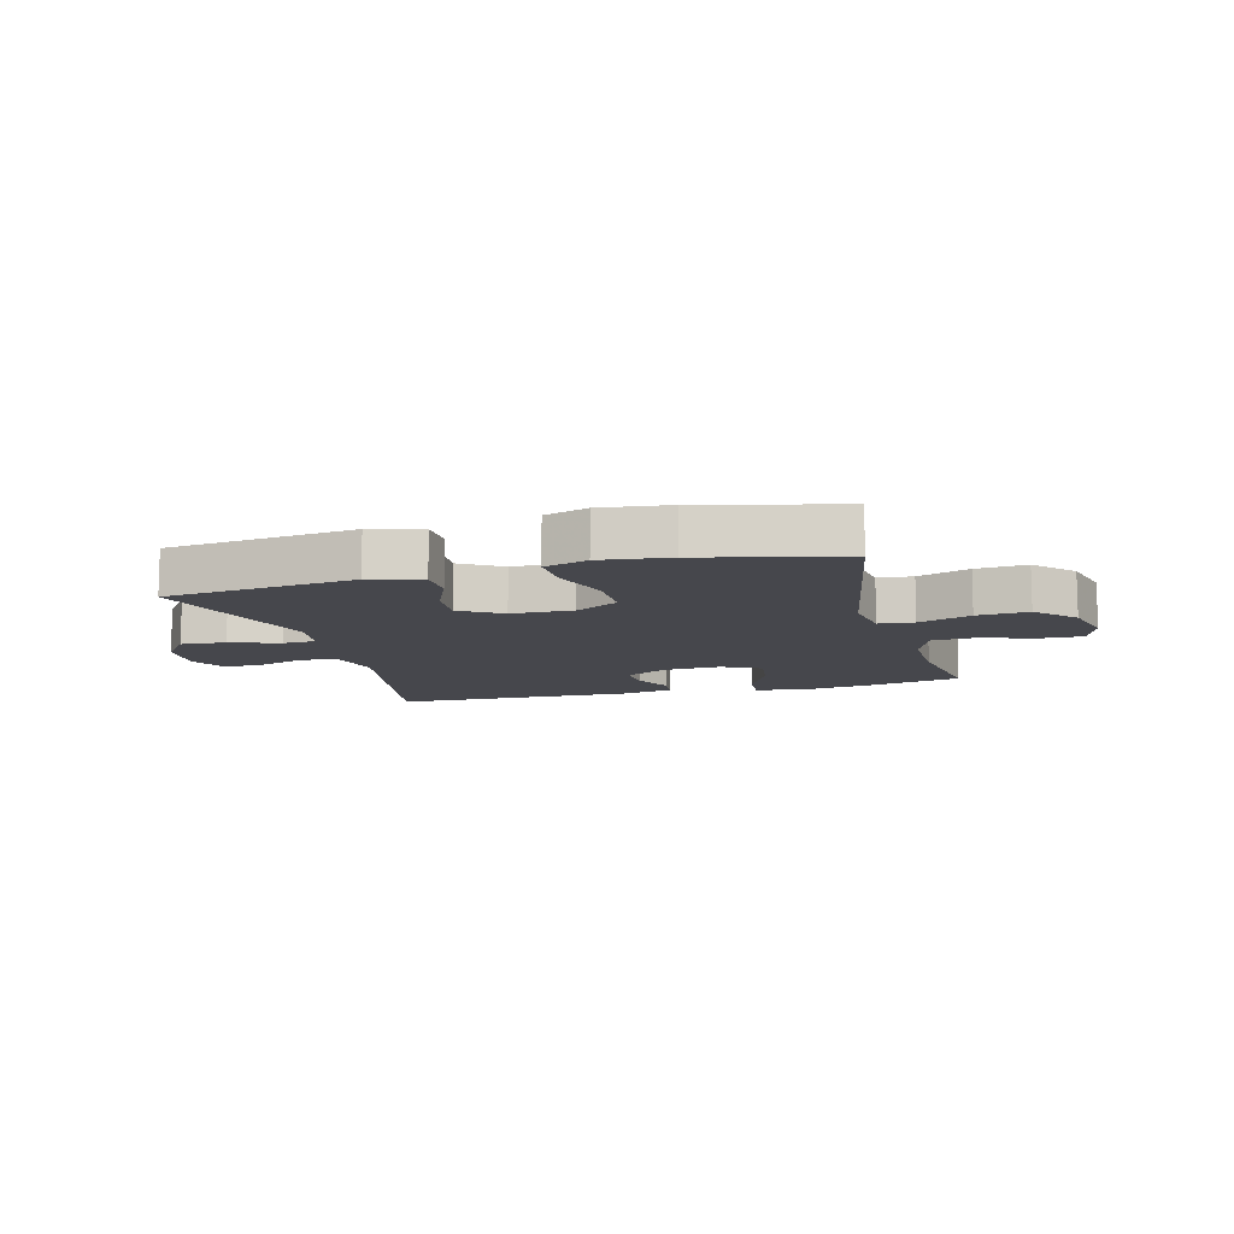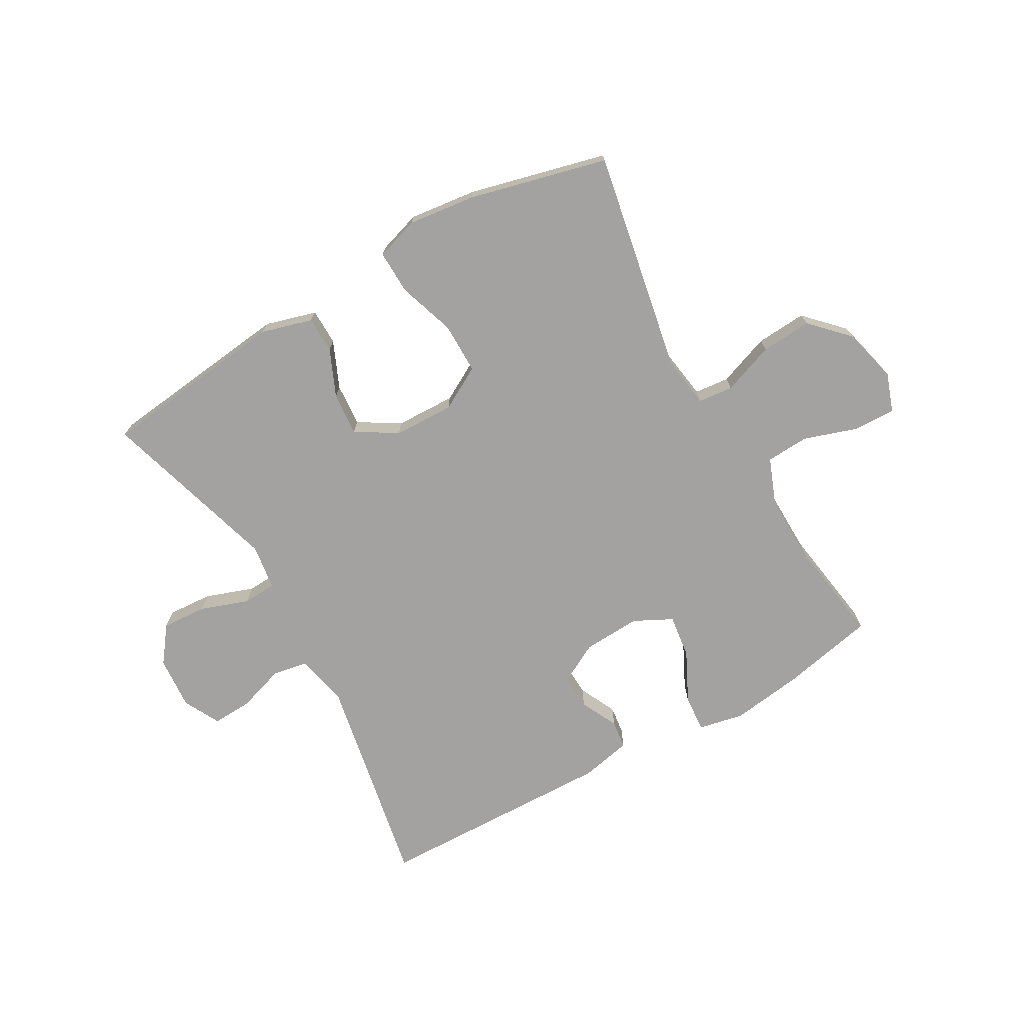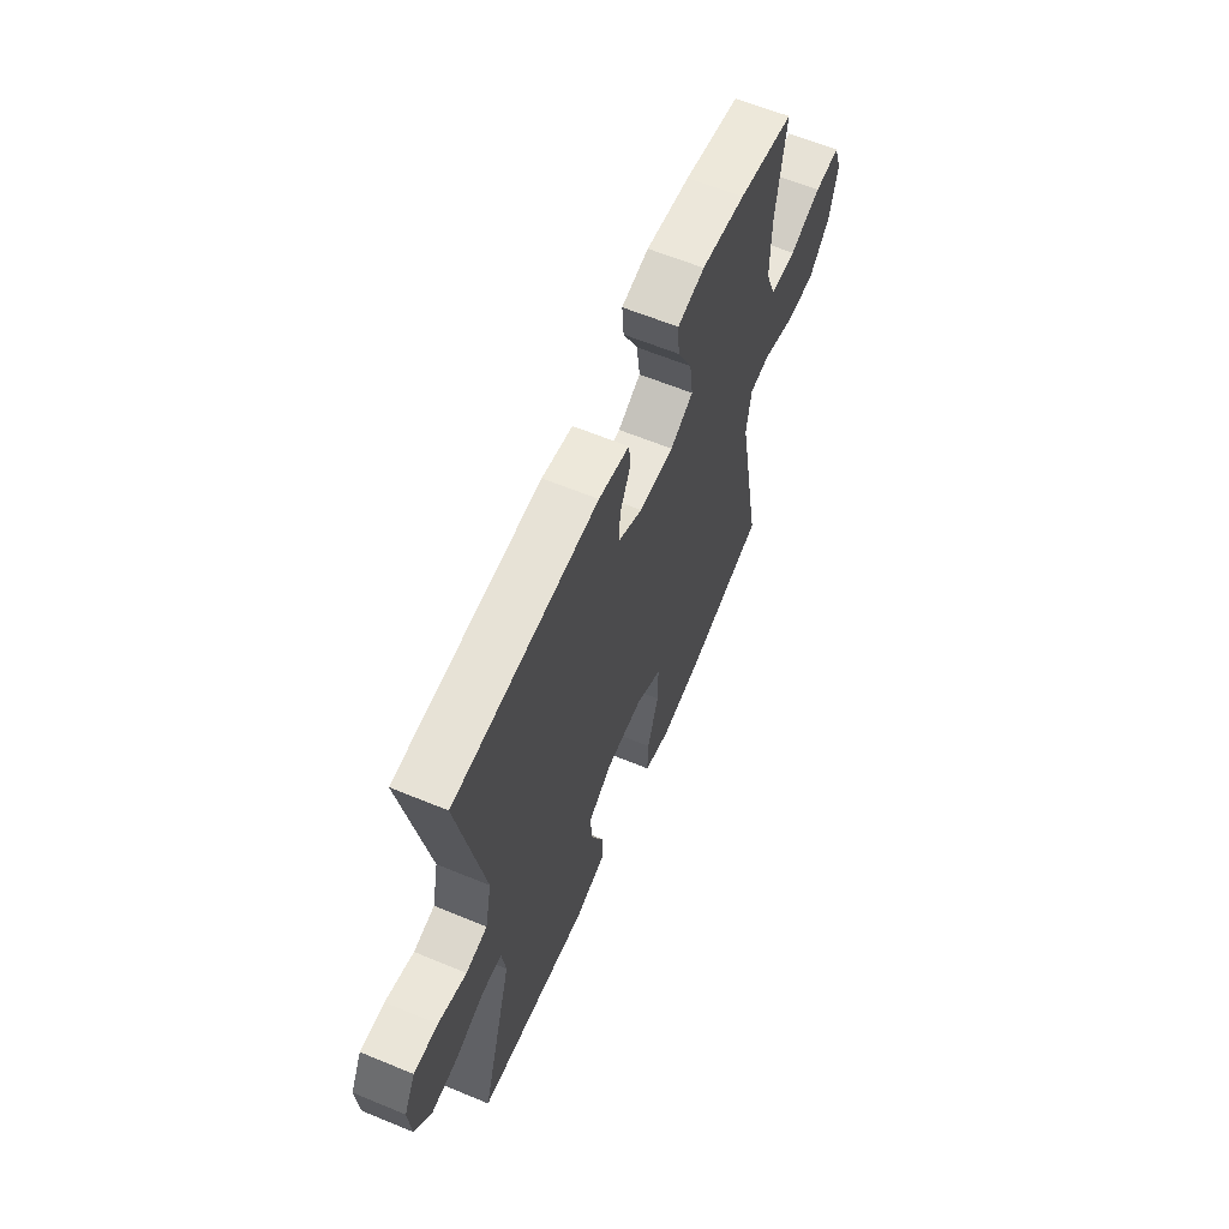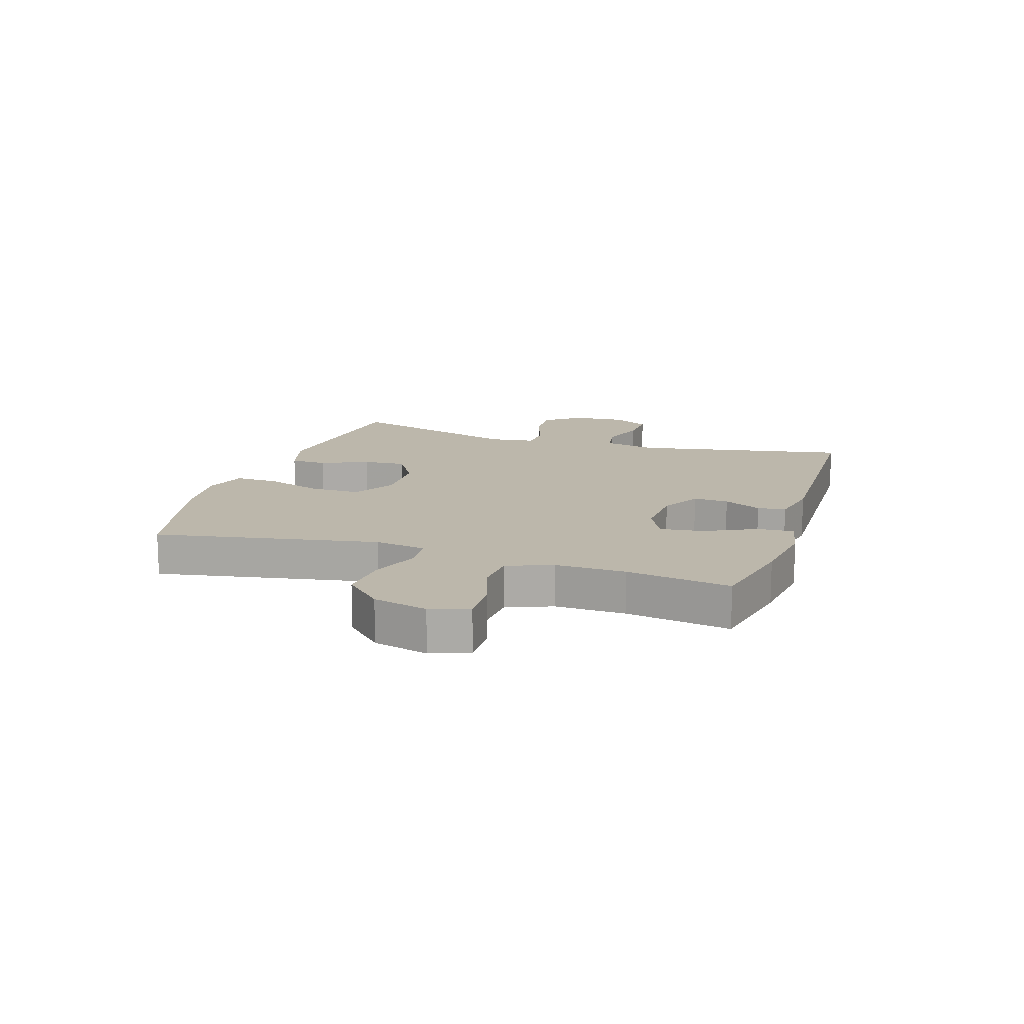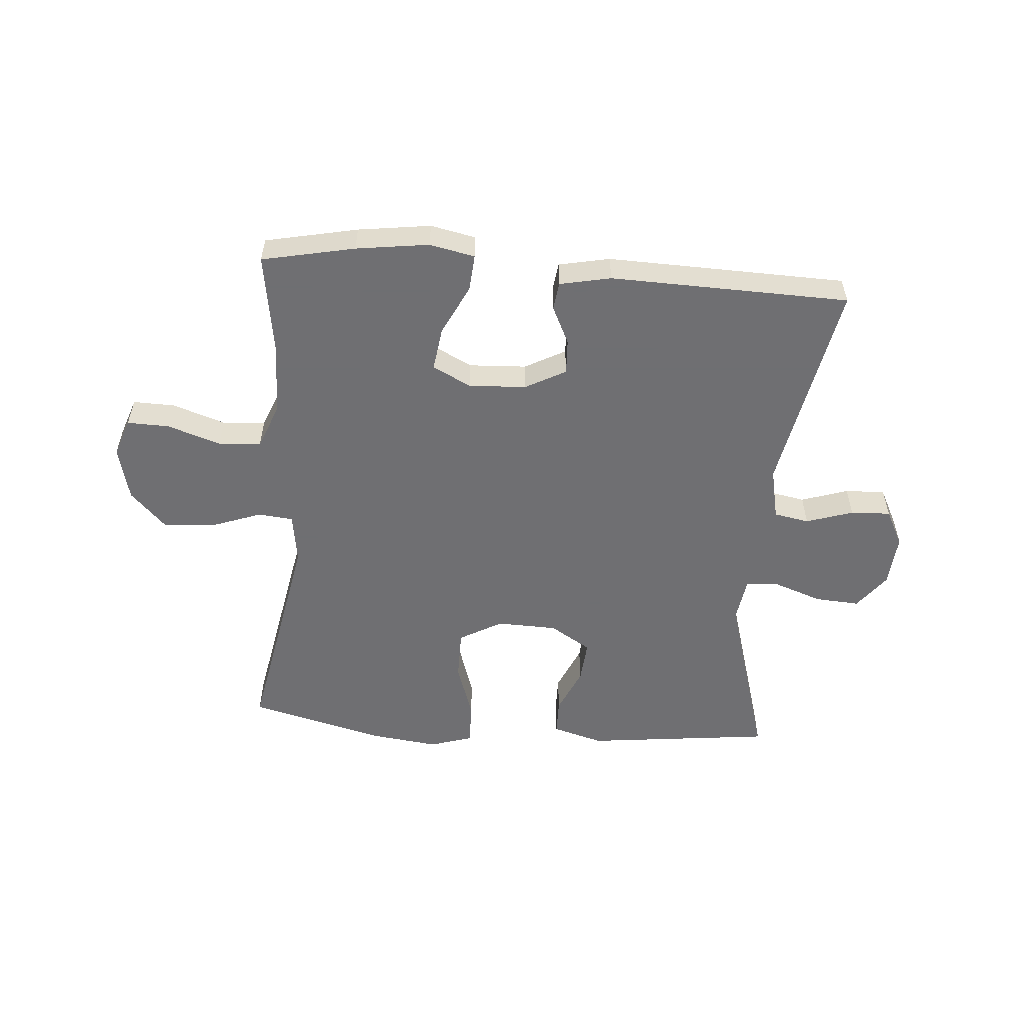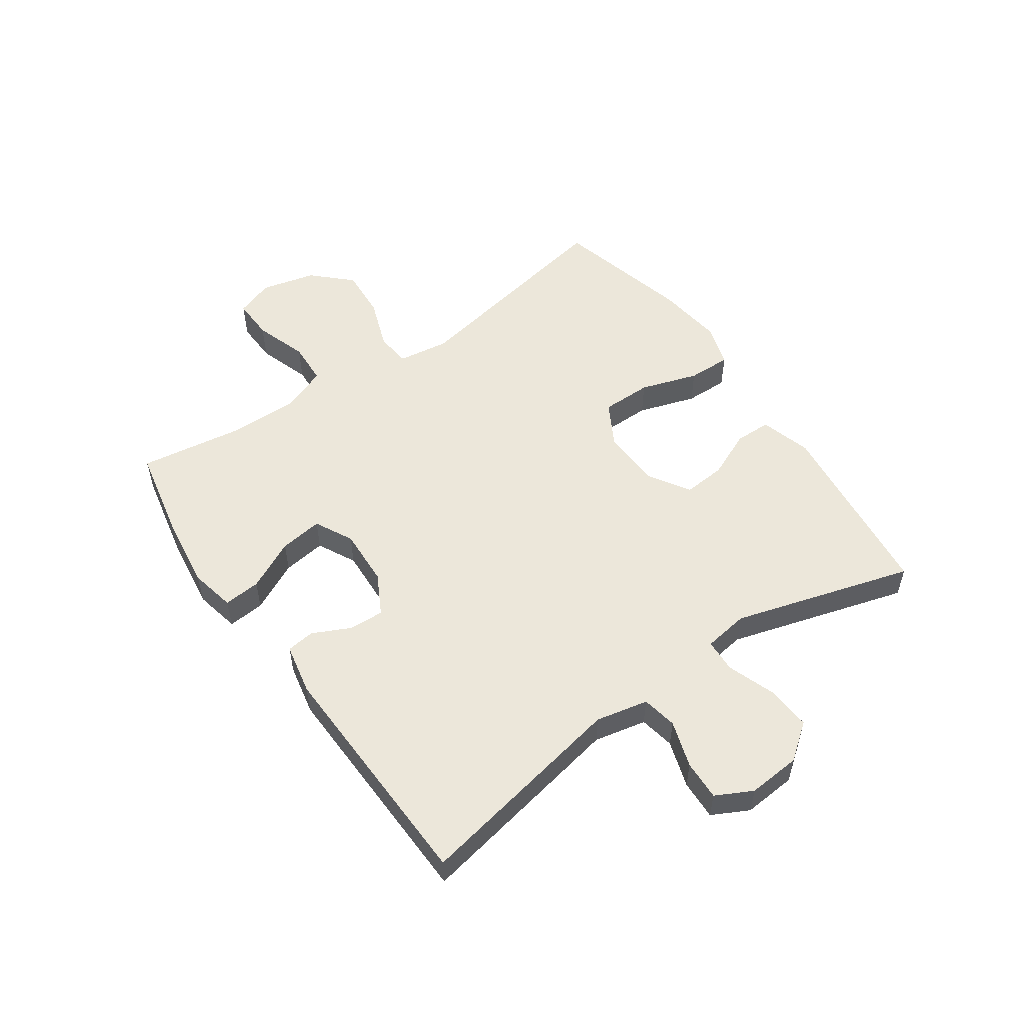
<metadata>
{"format":"obj","ext":"obj","renderer":"f3d","projection":"perspective","resolution":1024,"background":"white","views":[{"elev":-10.9,"azim":-164.8,"up":"+Y"},{"elev":-72.7,"azim":-150.3,"up":"+Y"},{"elev":62.0,"azim":112.8,"up":"+Z"},{"elev":14.4,"azim":-72.0,"up":"+Y"},{"elev":-54.7,"azim":-4.5,"up":"+Y"},{"elev":53.8,"azim":55.0,"up":"+Y"}]}
</metadata>
<code>
v -0.5 0.07 -0.5
v -0.429 0.07 -0.122
v -0.442 0.07 -0.035
v -0.501 0.07 -0.029
v -0.589 0.07 -0.061
v -0.675 0.07 -0.067
v -0.736 0.07 -0.004
v -0.759 0.07 0.089
v -0.736 0.07 0.154
v -0.664 0.07 0.152
v -0.574 0.07 0.122
v -0.501 0.07 0.126
v -0.471 0.07 0.203
v -0.473 0.07 0.323
v -0.5 0.07 0.5
v -0.342 0.07 0.533
v -0.218 0.07 0.55
v -0.141 0.07 0.534
v -0.146 0.07 0.471
v -0.188 0.07 0.386
v -0.198 0.07 0.312
v -0.133 0.07 0.279
v -0.035 0.07 0.284
v 0.034 0.07 0.321
v 0.031 0.07 0.381
v 0 0.07 0.445
v 0.006 0.07 0.493
v 0.093 0.07 0.511
v 0.5 0.07 0.5
v 0.43 0.07 0.135
v 0.449 0.07 0.046
v 0.509 0.07 0.035
v 0.589 0.07 0.061
v 0.657 0.07 0.064
v 0.689 0.07 0.002
v 0.682 0.07 -0.088
v 0.636 0.07 -0.149
v 0.56 0.07 -0.144
v 0.478 0.07 -0.115
v 0.421 0.07 -0.118
v 0.41 0.07 -0.195
v 0.5 0.07 -0.5
v 0.181 0.07 -0.537
v 0.094 0.07 -0.512
v 0.093 0.07 -0.45
v 0.128 0.07 -0.37
v 0.134 0.07 -0.297
v 0.064 0.07 -0.254
v -0.039 0.07 -0.251
v -0.112 0.07 -0.292
v -0.112 0.07 -0.378
v -0.08 0.07 -0.476
v -0.078 0.07 -0.55
v -0.151 0.07 -0.573
v -0.266 0.07 -0.559
v -0.5 0 -0.5
v -0.429 0 -0.122
v -0.442 0 -0.035
v -0.501 0 -0.029
v -0.589 0 -0.061
v -0.675 0 -0.067
v -0.736 0 -0.004
v -0.759 0 0.089
v -0.736 0 0.154
v -0.664 0 0.152
v -0.574 0 0.122
v -0.501 0 0.126
v -0.471 0 0.203
v -0.473 0 0.323
v -0.5 0 0.5
v -0.342 0 0.533
v -0.218 0 0.55
v -0.141 0 0.534
v -0.146 0 0.471
v -0.188 0 0.386
v -0.198 0 0.312
v -0.133 0 0.279
v -0.035 0 0.284
v 0.034 0 0.321
v 0.031 0 0.381
v 0 0 0.445
v 0.006 0 0.493
v 0.093 0 0.511
v 0.5 0 0.5
v 0.43 0 0.135
v 0.449 0 0.046
v 0.509 0 0.035
v 0.589 0 0.061
v 0.657 0 0.064
v 0.689 0 0.002
v 0.682 0 -0.088
v 0.636 0 -0.149
v 0.56 0 -0.144
v 0.478 0 -0.115
v 0.421 0 -0.118
v 0.41 0 -0.195
v 0.5 0 -0.5
v 0.181 0 -0.537
v 0.094 0 -0.512
v 0.093 0 -0.45
v 0.128 0 -0.37
v 0.134 0 -0.297
v 0.064 0 -0.254
v -0.039 0 -0.251
v -0.112 0 -0.292
v -0.112 0 -0.378
v -0.08 0 -0.476
v -0.078 0 -0.55
v -0.151 0 -0.573
v -0.266 0 -0.559
f 54 55 1 2
f 51 52 53 54
f 50 51 54 2
f 49 50 2 3
f 48 49 3
f 43 44 45 46
f 41 42 43 46
f 40 41 46 47
f 36 37 38 39
f 36 39 40
f 35 36 40
f 32 33 34 35
f 31 32 35 40
f 30 31 40 47
f 25 26 27 28
f 24 25 28 29
f 23 24 29 30
f 17 18 19 20
f 17 20 21
f 14 15 16 17
f 13 14 17 21
f 12 13 21 22
f 8 9 10 11
f 8 11 12
f 7 8 12
f 4 5 6 7
f 3 4 7 12
f 48 3 12 22
f 30 47 48
f 22 23 30 48
f 57 56 110 109
f 109 108 107 106
f 57 109 106 105
f 58 57 105 104
f 58 104 103
f 101 100 99 98
f 101 98 97 96
f 102 101 96 95
f 94 93 92 91
f 95 94 91
f 95 91 90
f 90 89 88 87
f 95 90 87 86
f 102 95 86 85
f 83 82 81 80
f 84 83 80 79
f 85 84 79 78
f 75 74 73 72
f 76 75 72
f 72 71 70 69
f 76 72 69 68
f 77 76 68 67
f 66 65 64 63
f 67 66 63
f 67 63 62
f 62 61 60 59
f 67 62 59 58
f 77 67 58 103
f 103 102 85
f 103 85 78 77
f 1 56 57 2
f 2 57 58 3
f 3 58 59 4
f 4 59 60 5
f 5 60 61 6
f 6 61 62 7
f 7 62 63 8
f 8 63 64 9
f 9 64 65 10
f 10 65 66 11
f 11 66 67 12
f 12 67 68 13
f 13 68 69 14
f 14 69 70 15
f 15 70 71 16
f 16 71 72 17
f 17 72 73 18
f 18 73 74 19
f 19 74 75 20
f 20 75 76 21
f 21 76 77 22
f 22 77 78 23
f 23 78 79 24
f 24 79 80 25
f 25 80 81 26
f 26 81 82 27
f 27 82 83 28
f 28 83 84 29
f 29 84 85 30
f 30 85 86 31
f 31 86 87 32
f 32 87 88 33
f 33 88 89 34
f 34 89 90 35
f 35 90 91 36
f 36 91 92 37
f 37 92 93 38
f 38 93 94 39
f 39 94 95 40
f 40 95 96 41
f 41 96 97 42
f 42 97 98 43
f 43 98 99 44
f 44 99 100 45
f 45 100 101 46
f 46 101 102 47
f 47 102 103 48
f 48 103 104 49
f 49 104 105 50
f 50 105 106 51
f 51 106 107 52
f 52 107 108 53
f 53 108 109 54
f 54 109 110 55
f 55 110 56 1

</code>
